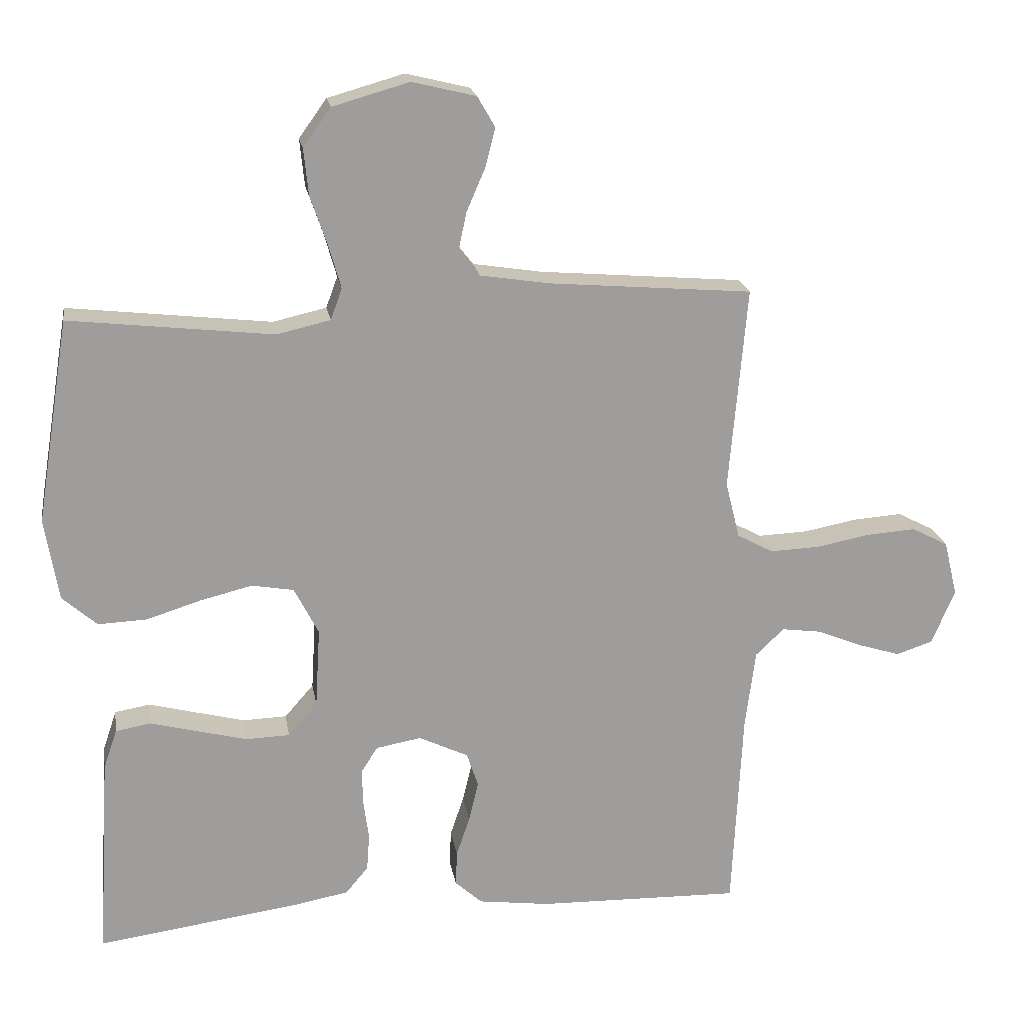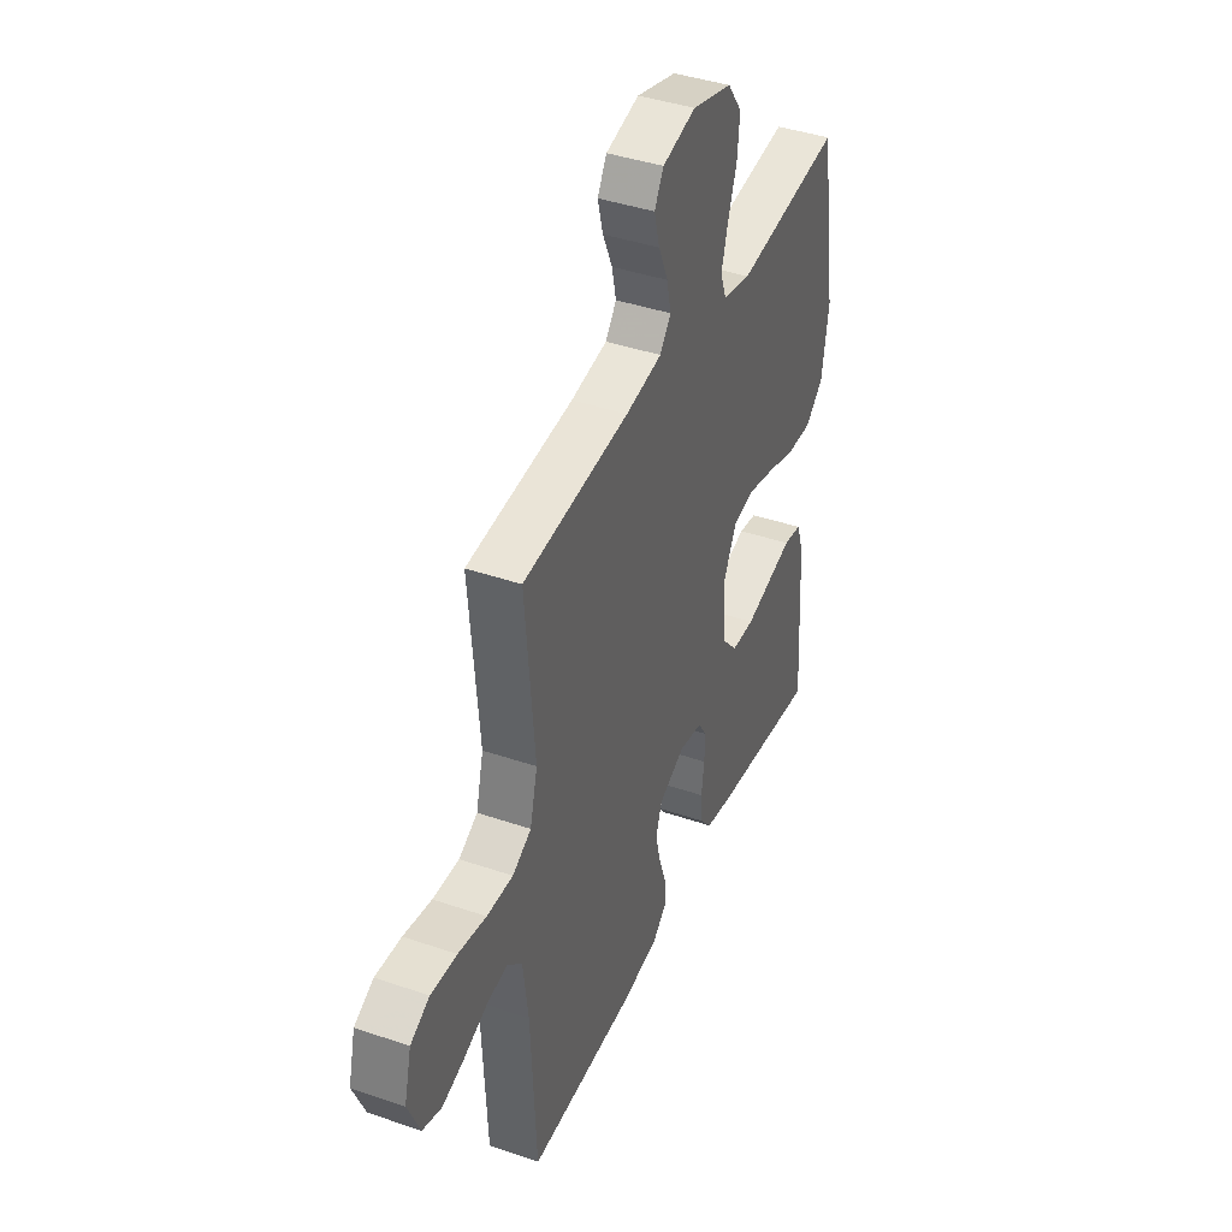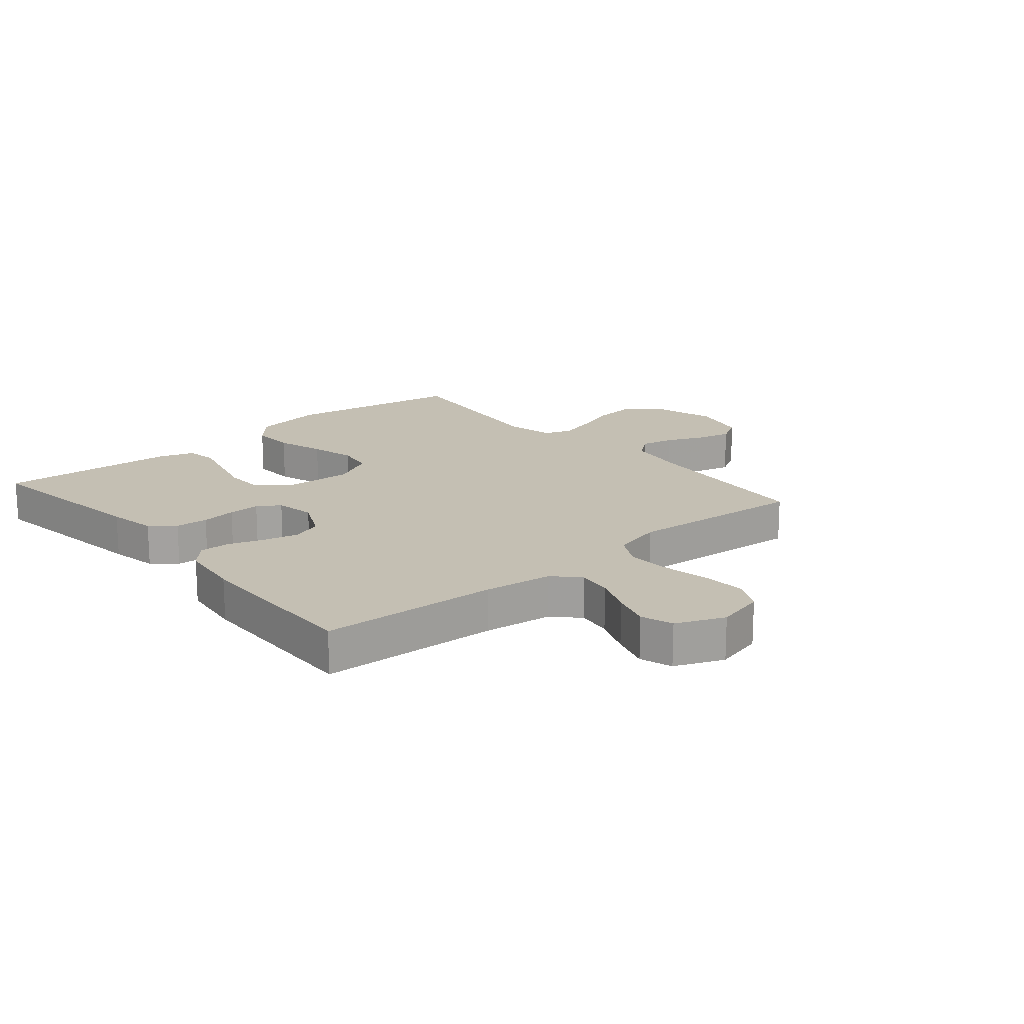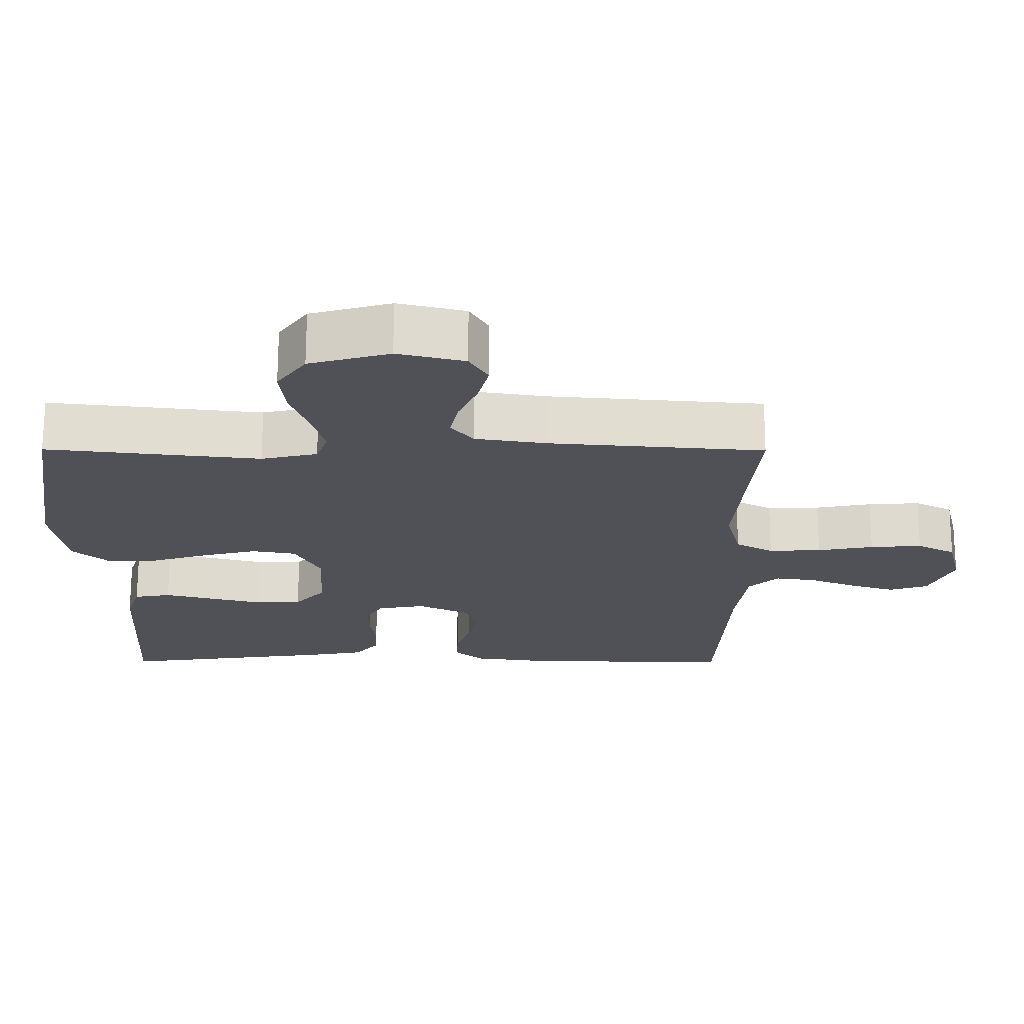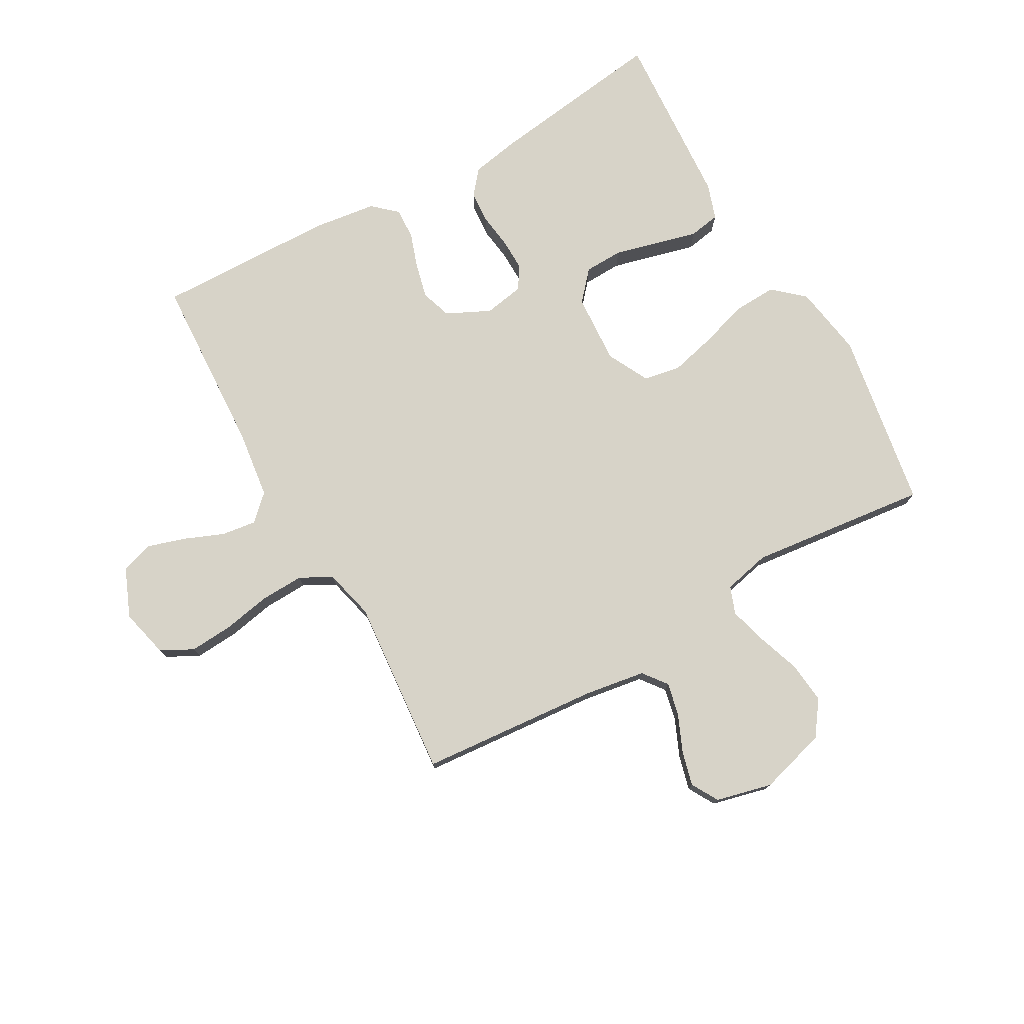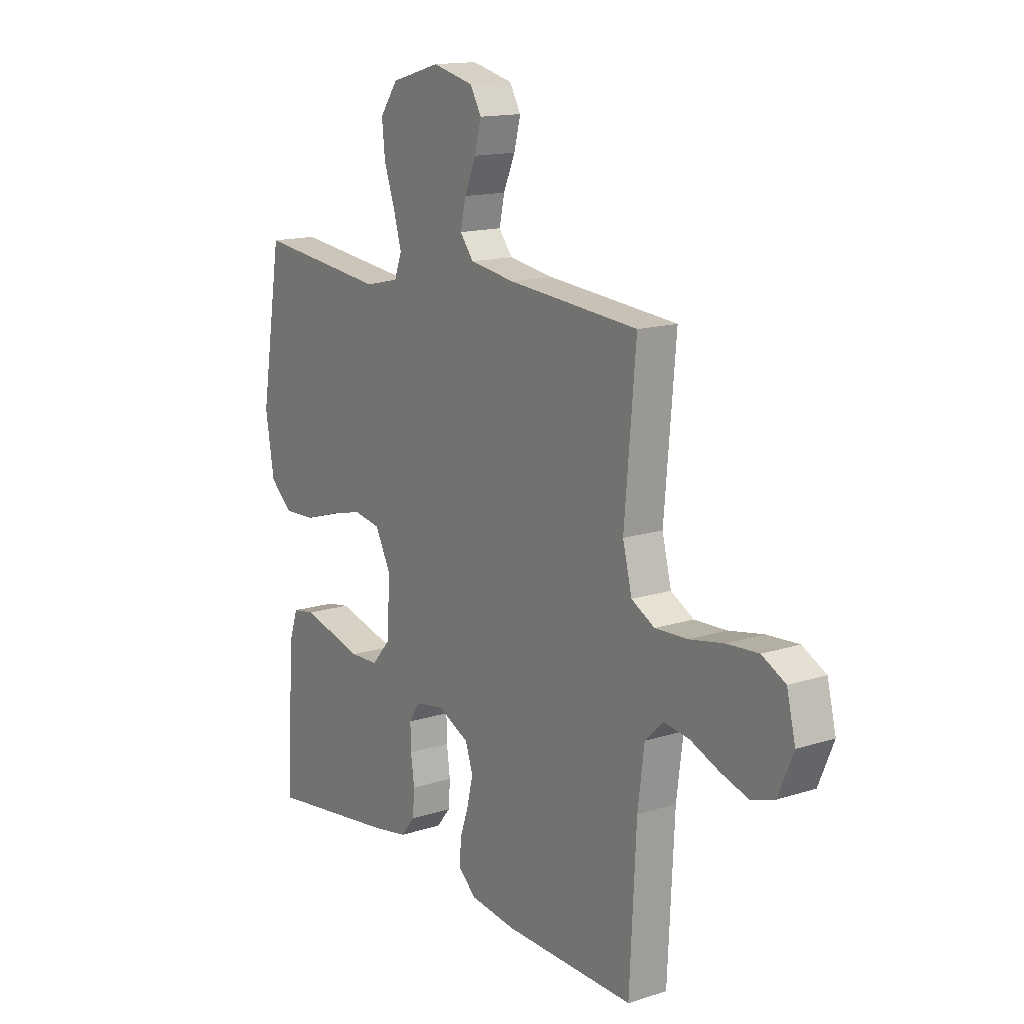
<metadata>
{"format":"obj","ext":"obj","renderer":"f3d","projection":"perspective","resolution":1024,"background":"white","views":[{"elev":19.7,"azim":170.7,"up":"+Z"},{"elev":40.9,"azim":-67.3,"up":"+Z"},{"elev":17.8,"azim":-130.4,"up":"+Y"},{"elev":69.5,"azim":-179.9,"up":"+Z"},{"elev":76.5,"azim":-29.4,"up":"+Y"},{"elev":14.7,"azim":-124.6,"up":"+Z"}]}
</metadata>
<code>
v -0.5 0.07 0.5
v -0.2 0.07 0.525
v -0.097 0.07 0.541
v -0.066 0.07 0.581
v -0.078 0.07 0.636
v -0.105 0.07 0.698
v -0.12 0.07 0.756
v -0.094 0.07 0.801
v 0 0.07 0.824
v 0.113 0.07 0.792
v 0.154 0.07 0.735
v 0.147 0.07 0.666
v 0.122 0.07 0.594
v 0.104 0.07 0.53
v 0.121 0.07 0.484
v 0.2 0.07 0.466
v 0.5 0.07 0.5
v 0.549 0.07 0.2
v 0.529 0.07 0.079
v 0.478 0.07 0.034
v 0.406 0.07 0.037
v 0.326 0.07 0.062
v 0.249 0.07 0.081
v 0.187 0.07 0.07
v 0.151 0.07 0
v 0.158 0.07 -0.118
v 0.201 0.07 -0.167
v 0.266 0.07 -0.169
v 0.34 0.07 -0.15
v 0.409 0.07 -0.132
v 0.461 0.07 -0.141
v 0.481 0.07 -0.2
v 0.5 0.07 -0.5
v 0.2 0.07 -0.459
v 0.119 0.07 -0.444
v 0.086 0.07 -0.404
v 0.082 0.07 -0.349
v 0.09 0.07 -0.29
v 0.091 0.07 -0.237
v 0.067 0.07 -0.199
v 0 0.07 -0.187
v -0.073 0.07 -0.222
v -0.09 0.07 -0.273
v -0.076 0.07 -0.332
v -0.056 0.07 -0.391
v -0.054 0.07 -0.443
v -0.094 0.07 -0.479
v -0.2 0.07 -0.493
v -0.5 0.07 -0.5
v -0.515 0.07 -0.2
v -0.53 0.07 -0.084
v -0.572 0.07 -0.044
v -0.63 0.07 -0.052
v -0.696 0.07 -0.079
v -0.76 0.07 -0.099
v -0.814 0.07 -0.081
v -0.848 0.07 0
v -0.828 0.07 0.082
v -0.774 0.07 0.11
v -0.701 0.07 0.105
v -0.622 0.07 0.09
v -0.548 0.07 0.087
v -0.495 0.07 0.116
v -0.474 0.07 0.2
v -0.5 0 0.5
v -0.2 0 0.525
v -0.097 0 0.541
v -0.066 0 0.581
v -0.078 0 0.636
v -0.105 0 0.698
v -0.12 0 0.756
v -0.094 0 0.801
v 0 0 0.824
v 0.113 0 0.792
v 0.154 0 0.735
v 0.147 0 0.666
v 0.122 0 0.594
v 0.104 0 0.53
v 0.121 0 0.484
v 0.2 0 0.466
v 0.5 0 0.5
v 0.549 0 0.2
v 0.529 0 0.079
v 0.478 0 0.034
v 0.406 0 0.037
v 0.326 0 0.062
v 0.249 0 0.081
v 0.187 0 0.07
v 0.151 0 0
v 0.158 0 -0.118
v 0.201 0 -0.167
v 0.266 0 -0.169
v 0.34 0 -0.15
v 0.409 0 -0.132
v 0.461 0 -0.141
v 0.481 0 -0.2
v 0.5 0 -0.5
v 0.2 0 -0.459
v 0.119 0 -0.444
v 0.086 0 -0.404
v 0.082 0 -0.349
v 0.09 0 -0.29
v 0.091 0 -0.237
v 0.067 0 -0.199
v 0 0 -0.187
v -0.073 0 -0.222
v -0.09 0 -0.273
v -0.076 0 -0.332
v -0.056 0 -0.391
v -0.054 0 -0.443
v -0.094 0 -0.479
v -0.2 0 -0.493
v -0.5 0 -0.5
v -0.515 0 -0.2
v -0.53 0 -0.084
v -0.572 0 -0.044
v -0.63 0 -0.052
v -0.696 0 -0.079
v -0.76 0 -0.099
v -0.814 0 -0.081
v -0.848 0 0
v -0.828 0 0.082
v -0.774 0 0.11
v -0.701 0 0.105
v -0.622 0 0.09
v -0.548 0 0.087
v -0.495 0 0.116
v -0.474 0 0.2
f 58 59 60 61
f 58 61 62
f 57 58 62
f 56 57 62
f 53 54 55 56
f 53 56 62 63
f 47 48 49 50
f 47 50 51
f 44 45 46 47
f 43 44 47 51
f 42 43 51 52
f 35 36 37 38
f 35 38 39
f 34 35 39
f 33 34 39
f 32 33 39 40
f 29 30 31 32
f 28 29 32
f 27 28 32 40
f 19 20 21 22
f 19 22 23
f 16 17 18 19
f 15 16 19 23
f 14 15 23 24
f 10 11 12 13
f 10 13 14
f 9 10 14
f 5 6 7 8
f 4 5 8 9
f 64 1 2
f 63 64 2 3
f 52 53 63 3
f 41 42 52 3
f 26 27 40 41
f 25 26 41 3
f 4 9 14 24
f 3 4 24 25
f 125 124 123 122
f 126 125 122
f 126 122 121
f 126 121 120
f 120 119 118 117
f 127 126 120 117
f 114 113 112 111
f 115 114 111
f 111 110 109 108
f 115 111 108 107
f 116 115 107 106
f 102 101 100 99
f 103 102 99
f 103 99 98
f 103 98 97
f 104 103 97 96
f 96 95 94 93
f 96 93 92
f 104 96 92 91
f 86 85 84 83
f 87 86 83
f 83 82 81 80
f 87 83 80 79
f 88 87 79 78
f 77 76 75 74
f 78 77 74
f 78 74 73
f 72 71 70 69
f 73 72 69 68
f 66 65 128
f 67 66 128 127
f 67 127 117 116
f 67 116 106 105
f 105 104 91 90
f 67 105 90 89
f 88 78 73 68
f 89 88 68 67
f 1 65 66 2
f 2 66 67 3
f 3 67 68 4
f 4 68 69 5
f 5 69 70 6
f 6 70 71 7
f 7 71 72 8
f 8 72 73 9
f 9 73 74 10
f 10 74 75 11
f 11 75 76 12
f 12 76 77 13
f 13 77 78 14
f 14 78 79 15
f 15 79 80 16
f 16 80 81 17
f 17 81 82 18
f 18 82 83 19
f 19 83 84 20
f 20 84 85 21
f 21 85 86 22
f 22 86 87 23
f 23 87 88 24
f 24 88 89 25
f 25 89 90 26
f 26 90 91 27
f 27 91 92 28
f 28 92 93 29
f 29 93 94 30
f 30 94 95 31
f 31 95 96 32
f 32 96 97 33
f 33 97 98 34
f 34 98 99 35
f 35 99 100 36
f 36 100 101 37
f 37 101 102 38
f 38 102 103 39
f 39 103 104 40
f 40 104 105 41
f 41 105 106 42
f 42 106 107 43
f 43 107 108 44
f 44 108 109 45
f 45 109 110 46
f 46 110 111 47
f 47 111 112 48
f 48 112 113 49
f 49 113 114 50
f 50 114 115 51
f 51 115 116 52
f 52 116 117 53
f 53 117 118 54
f 54 118 119 55
f 55 119 120 56
f 56 120 121 57
f 57 121 122 58
f 58 122 123 59
f 59 123 124 60
f 60 124 125 61
f 61 125 126 62
f 62 126 127 63
f 63 127 128 64
f 64 128 65 1

</code>
